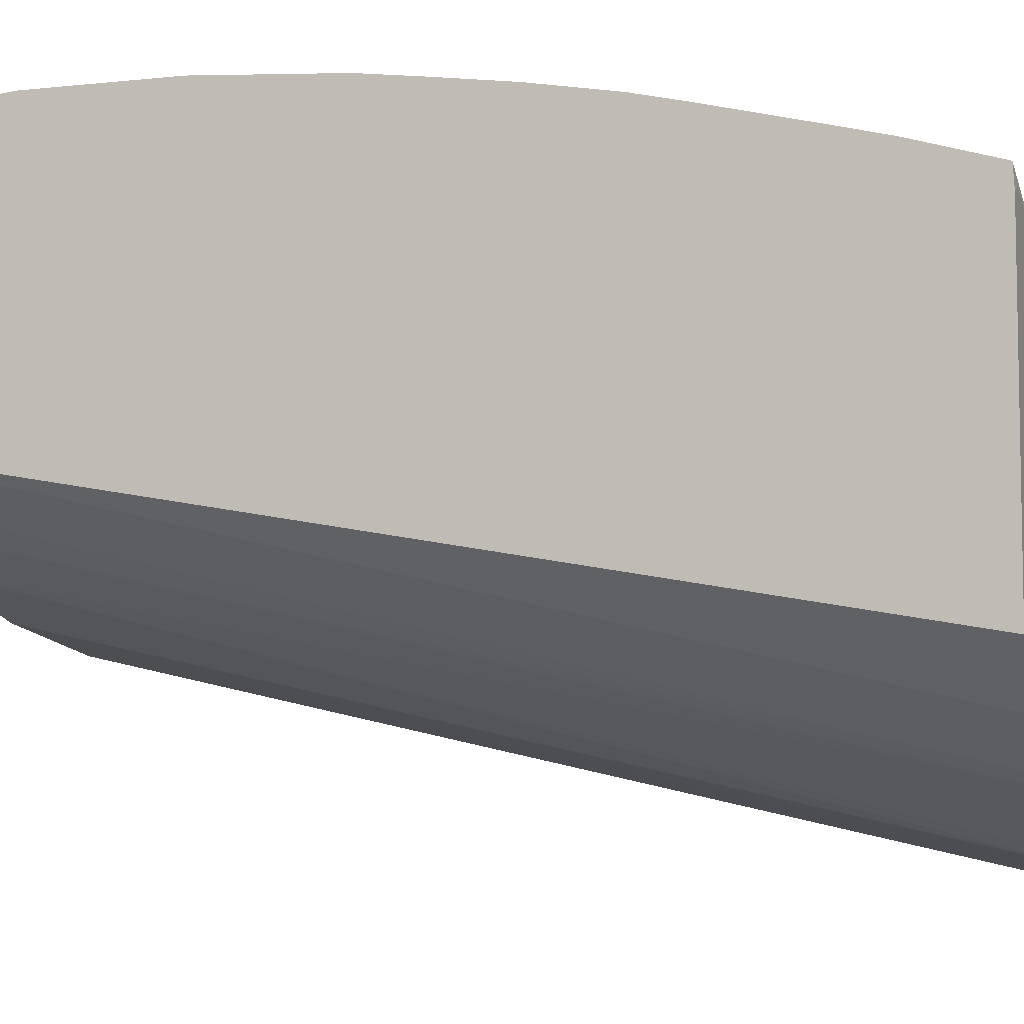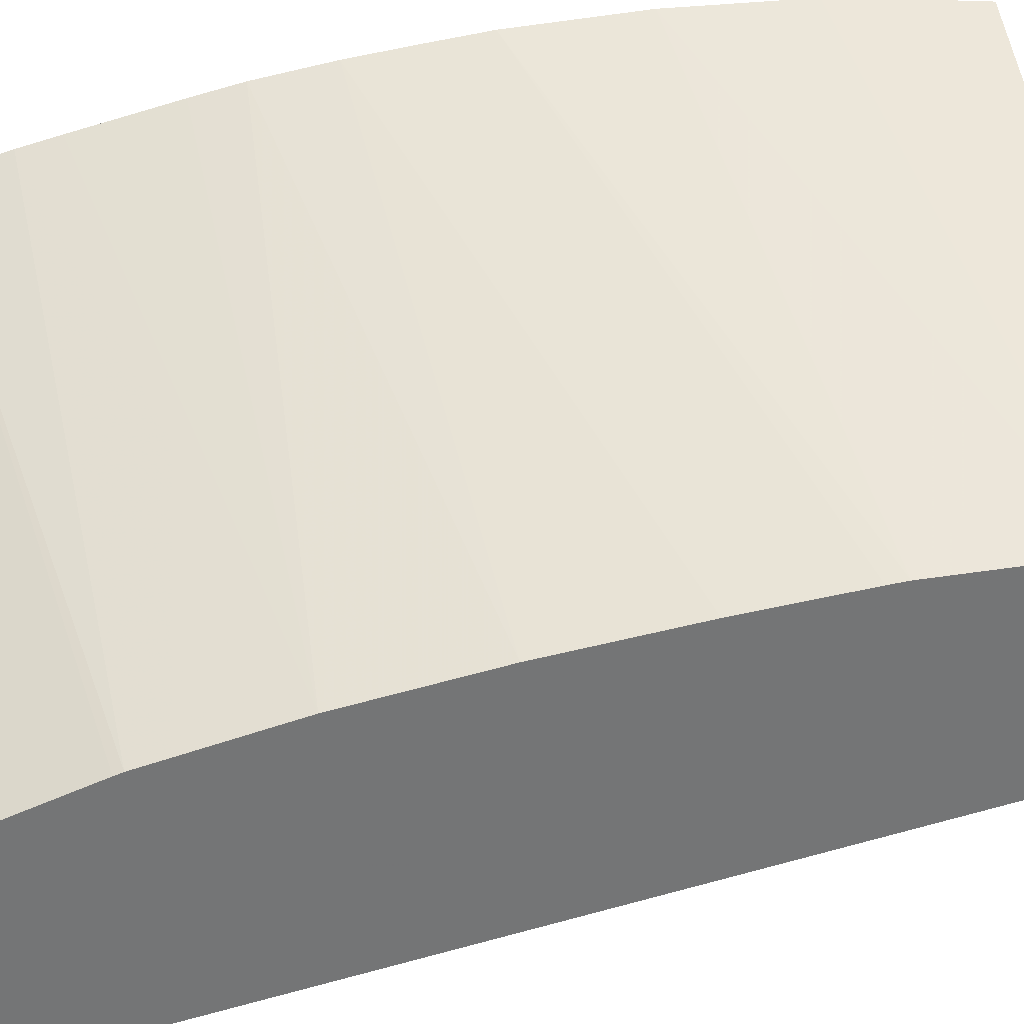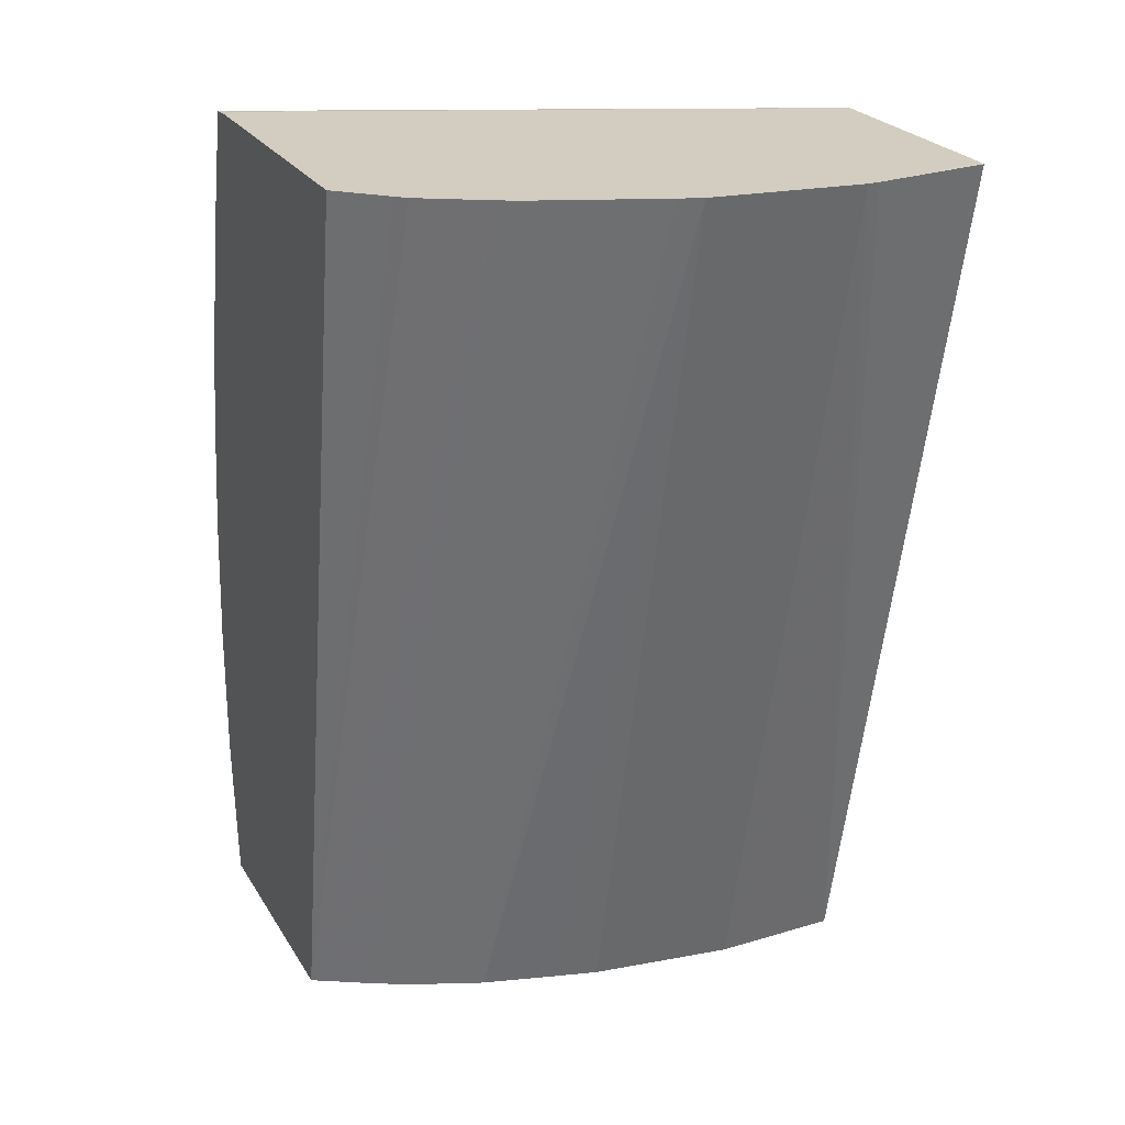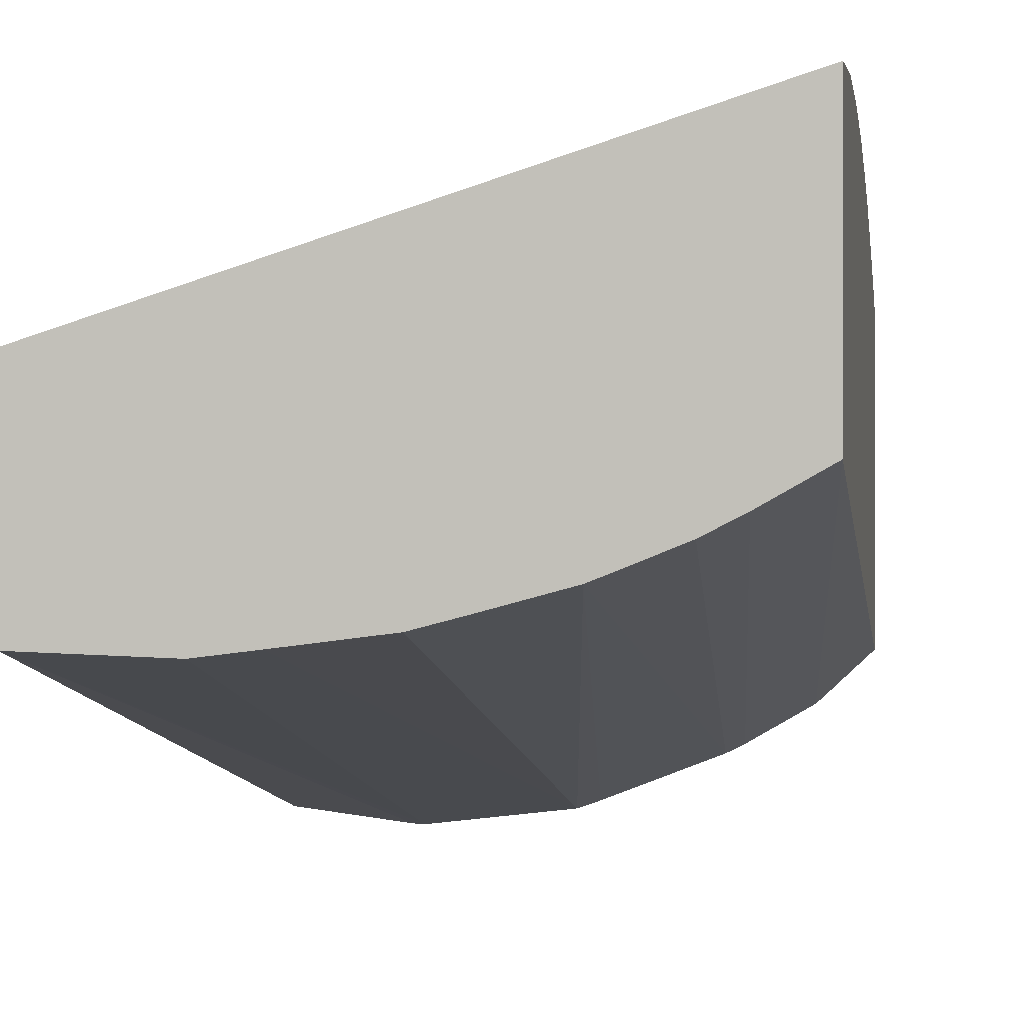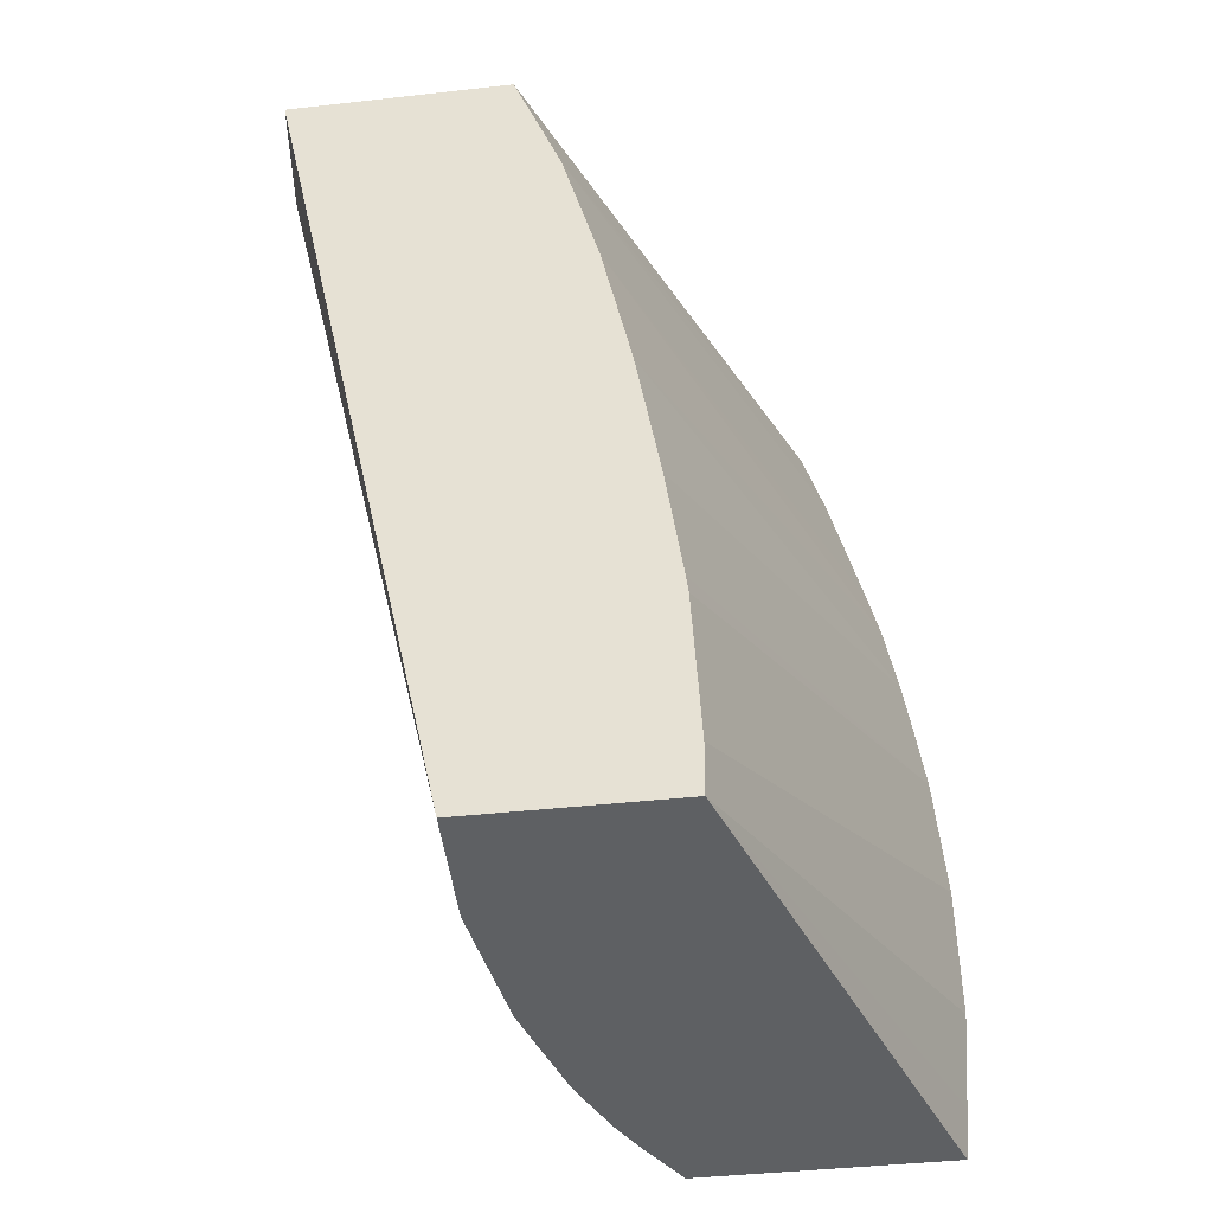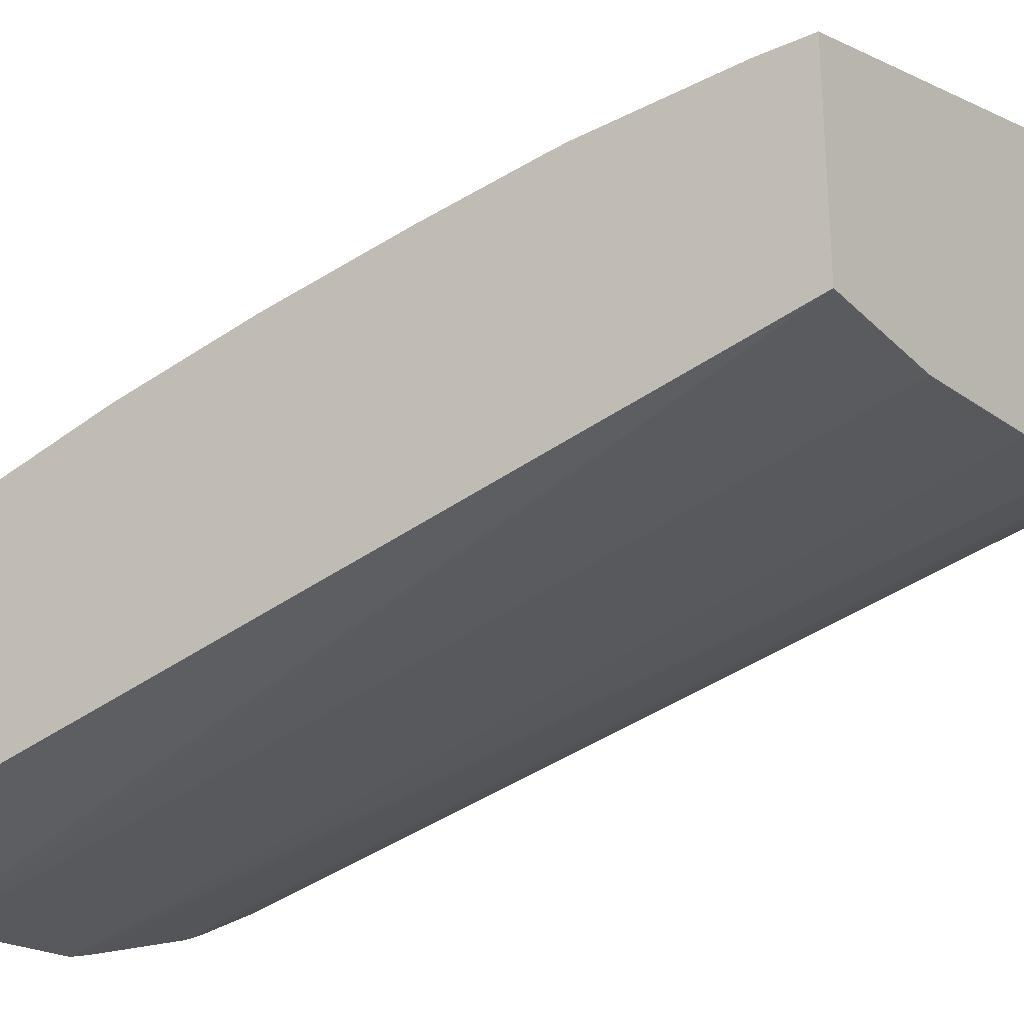
<metadata>
{"format":"obj","ext":"obj","renderer":"f3d","projection":"perspective","resolution":1024,"background":"white","views":[{"elev":-6.9,"azim":109.0,"up":"+Z"},{"elev":34.1,"azim":-98.3,"up":"+Z"},{"elev":24.4,"azim":155.7,"up":"+Y"},{"elev":0.2,"azim":8.3,"up":"+Z"},{"elev":-42.2,"azim":-82.4,"up":"+Y"},{"elev":-27.2,"azim":-54.4,"up":"+Z"}]}
</metadata>
<code>
v -0.04187 0.1471 0.03858
v -0.04187 0.1475 0.03857
v -0.04631 0.1463 0.03706
v -0.04631 0.1459 0.03705
v -0.04187 0.1463 0.03851
v -0.04187 0.1482 0.03857
v -0.04631 0.1475 0.03699
v -0.04631 0.1459 0.03545
v -0.04187 0.1459 0.03847
v -0.04187 0.1493 0.03849
v -0.04631 0.1477 0.03698
v -0.04529 0.1459 0.03541
v -0.04631 0.1531 0.03389
v -0.04539 0.1531 0.03377
v -0.04529 0.1531 0.03377
v -0.04187 0.1459 0.03645
v -0.04187 0.1498 0.03842
v -0.04631 0.1486 0.03685
v -0.04412 0.1531 0.03391
v -0.04488 0.1459 0.03547
v -0.04631 0.1531 0.03394
v -0.04565 0.1531 0.03381
v -0.04234 0.1459 0.03619
v -0.04284 0.1531 0.03441
v -0.04231 0.1531 0.03472
v -0.04223 0.1531 0.0348
v -0.04187 0.1531 0.03513
v -0.04187 0.1503 0.03834
v -0.04631 0.1498 0.03666
v -0.04394 0.1531 0.03397
v -0.0432 0.1459 0.03581
v -0.04379 0.1459 0.03565
v -0.04414 0.1459 0.03556
v -0.04631 0.1531 0.03573
v -0.04262 0.1459 0.03605
v -0.04299 0.1531 0.03434
v -0.04187 0.1531 0.03749
v -0.04187 0.151 0.03823
v -0.04631 0.151 0.03642
v -0.04299 0.1459 0.0359
v -0.04187 0.1531 0.03767
v -0.04196 0.1531 0.03755
v -0.04631 0.1521 0.0361
v -0.04187 0.1513 0.03814
v -0.04187 0.1522 0.03793
v -0.04187 0.1525 0.03785
v -0.04631 0.1521 0.03613
f 1 2 3
f 1 3 4
f 1 4 5
f 1 5 9
f 1 9 16
f 1 16 27
f 1 27 37
f 1 37 41
f 1 41 46
f 1 46 45
f 1 45 44
f 1 44 38
f 1 38 28
f 1 28 17
f 1 17 10
f 1 10 6
f 1 6 2
f 2 6 3
f 3 6 7
f 3 7 11
f 3 11 18
f 3 18 29
f 3 29 39
f 3 39 47
f 3 47 43
f 3 43 34
f 3 34 21
f 3 21 13
f 3 13 8
f 3 8 4
f 4 8 12
f 4 12 20
f 4 20 33
f 4 33 32
f 4 32 31
f 4 31 40
f 4 40 35
f 4 35 23
f 4 23 16
f 4 16 9
f 4 9 5
f 6 10 7
f 7 10 11
f 8 13 14
f 8 14 15
f 8 15 12
f 10 17 11
f 11 17 18
f 12 15 19
f 12 19 20
f 13 21 22
f 13 22 14
f 14 22 21
f 14 21 34
f 14 34 42
f 14 42 37
f 14 37 27
f 14 27 26
f 14 26 25
f 14 25 24
f 14 24 36
f 14 36 30
f 14 30 19
f 14 19 15
f 16 23 24
f 16 24 25
f 16 25 26
f 16 26 27
f 17 28 18
f 18 28 29
f 19 30 31
f 19 31 32
f 19 32 33
f 19 33 20
f 23 35 24
f 24 35 36
f 28 38 29
f 29 38 39
f 30 36 31
f 31 36 40
f 34 41 42
f 34 43 41
f 35 40 36
f 37 42 41
f 38 44 39
f 39 44 45
f 39 45 46
f 39 46 47
f 41 43 47
f 41 47 46

</code>
